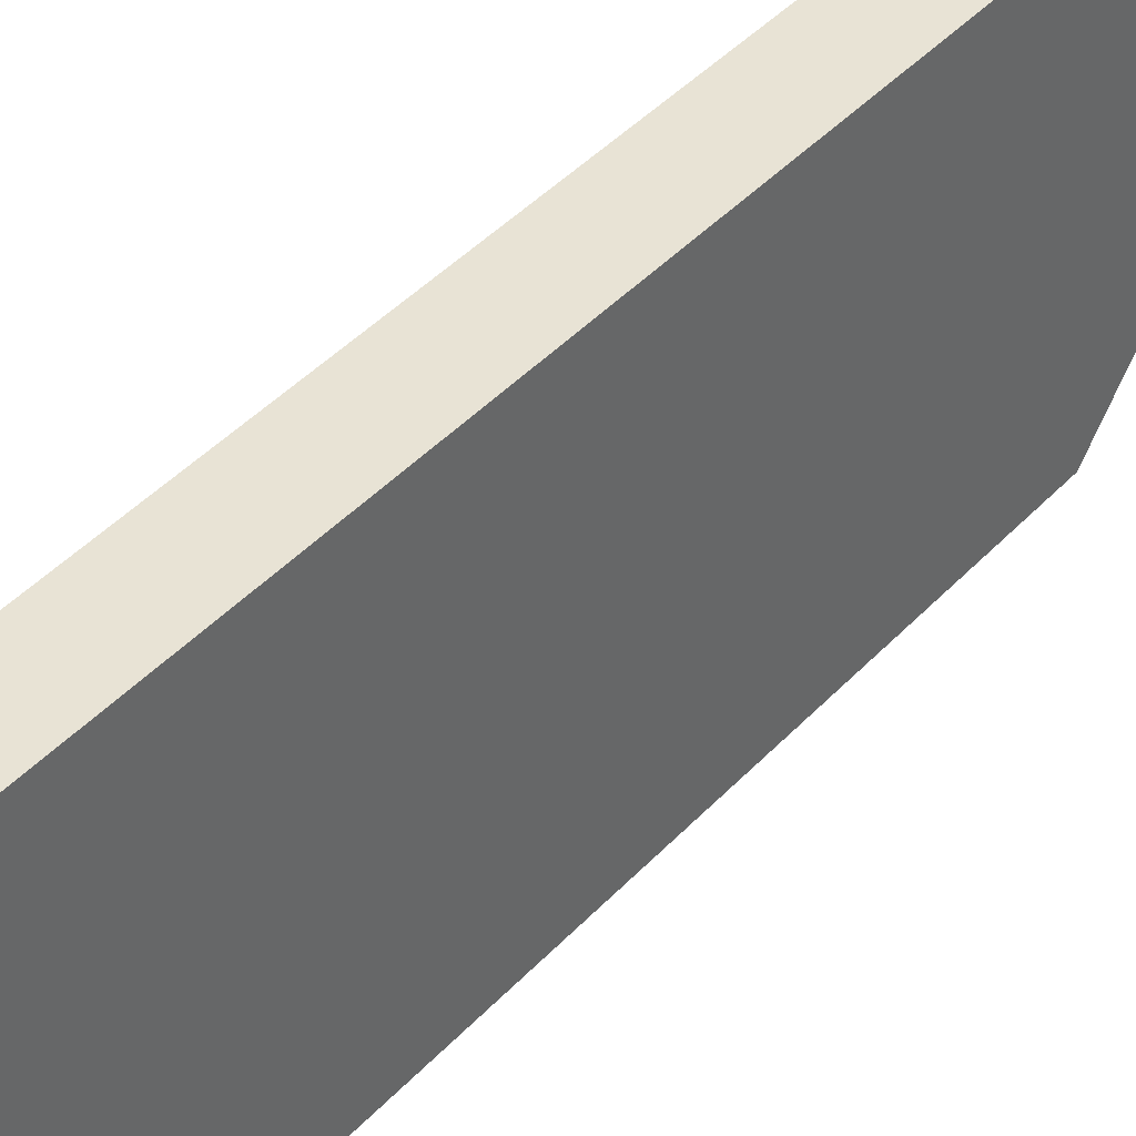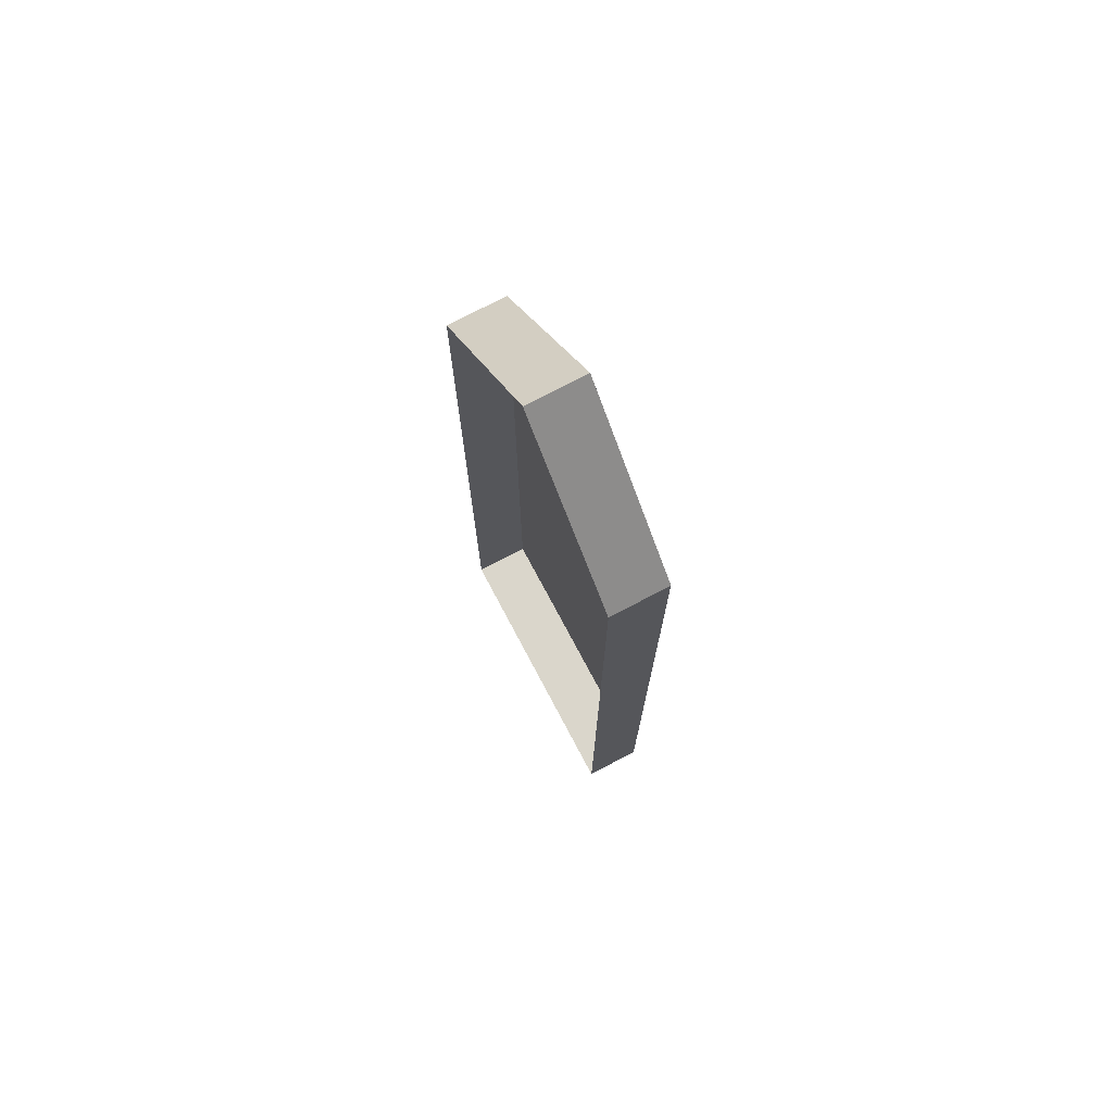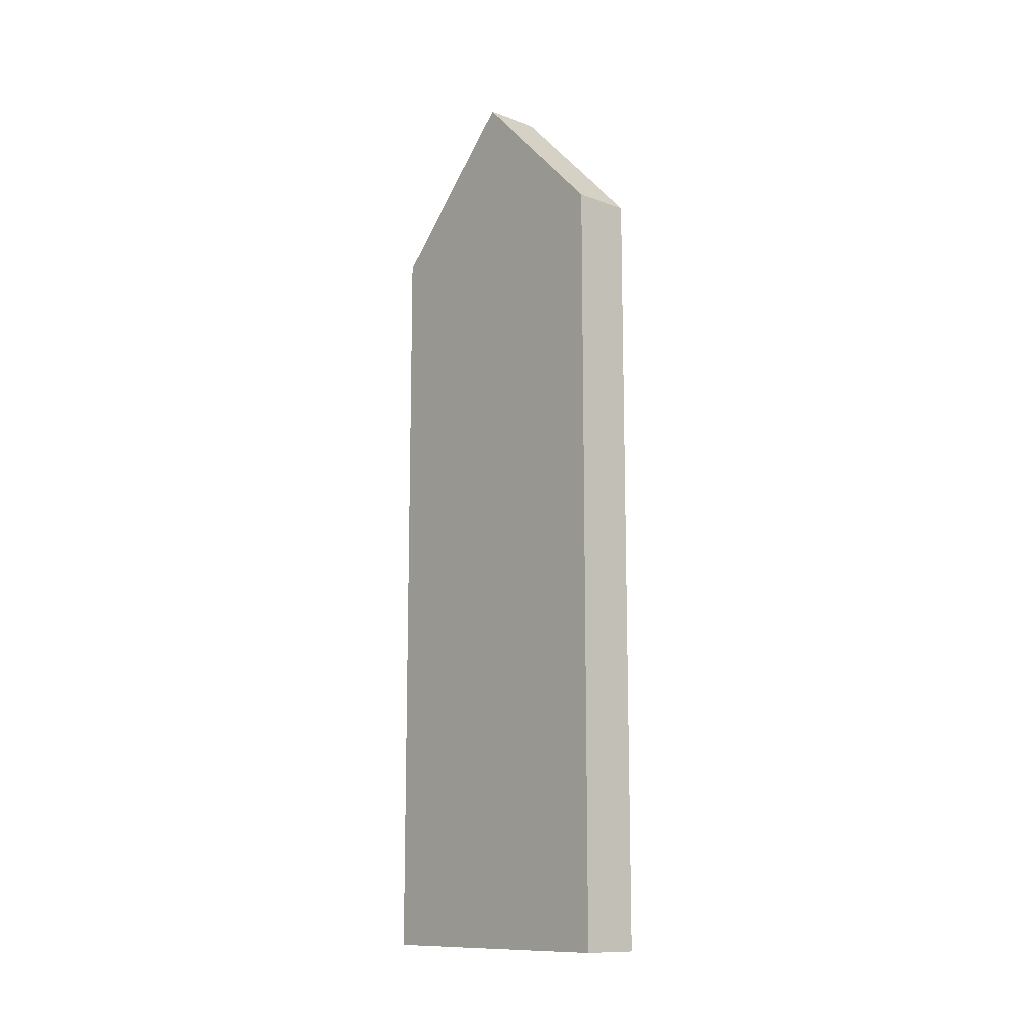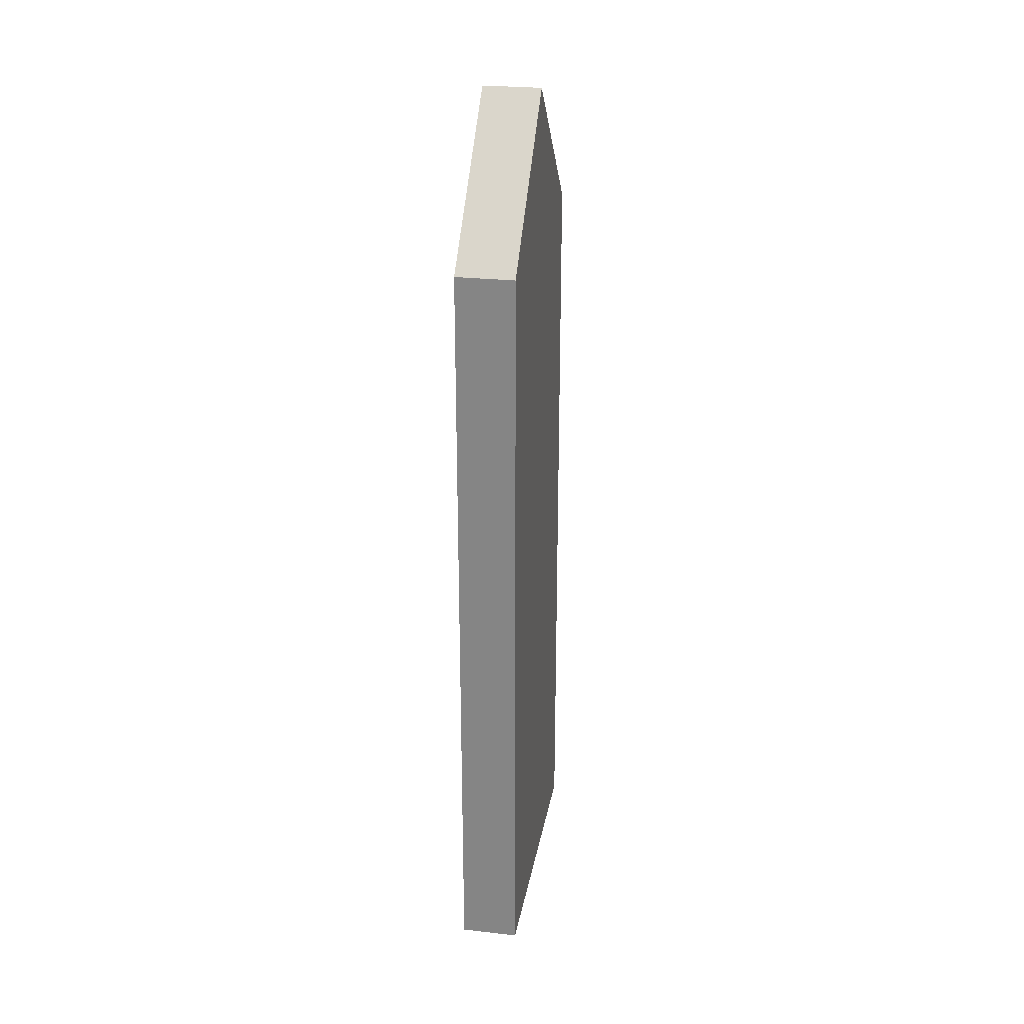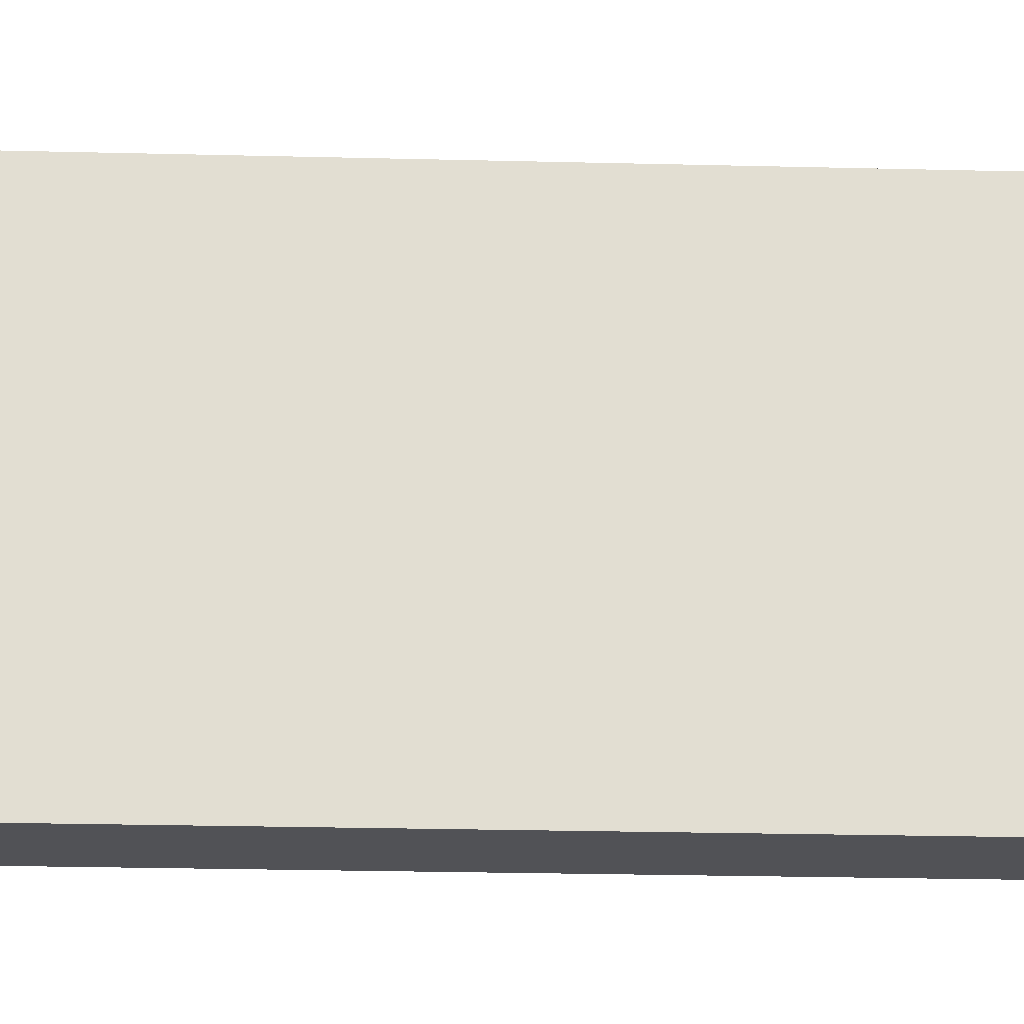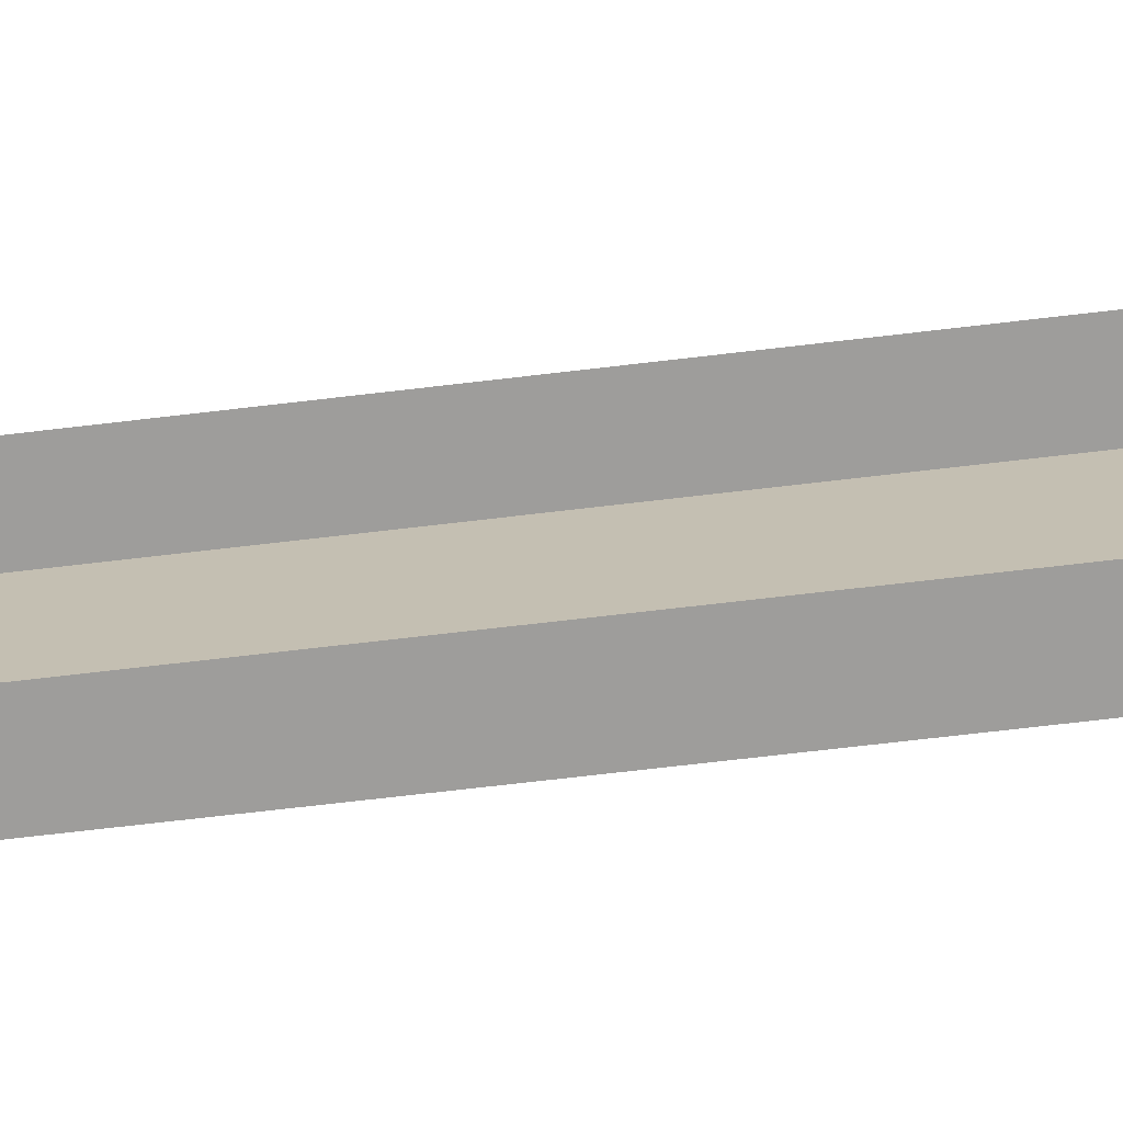
<metadata>
{"format":"obj","ext":"obj","renderer":"f3d","projection":"perspective","resolution":1024,"background":"white","views":[{"elev":41.1,"azim":38.0,"up":"+Z"},{"elev":73.9,"azim":-27.9,"up":"+Y"},{"elev":-12.2,"azim":139.4,"up":"+Y"},{"elev":26.4,"azim":10.0,"up":"+Y"},{"elev":-21.3,"azim":87.3,"up":"+Z"},{"elev":-70.7,"azim":-83.3,"up":"+Z"}]}
</metadata>
<code>
g pb_Mesh431376
v -1.541e-05 0.625 -3.375
v -0.5 0.625 -3.375
v -8.106e-06 0.625 -0.875
v -0.5 0.625 -0.875
v -8.106e-06 0.625 -0.875
v -0.5 0.625 -0.875
v -0.5 3.875 -0.875
v -8.106e-06 3.875 -0.875
v -0.5 3.875 -0.875
v -0.5 7.25 -0.875
v -8.106e-06 7.25 -0.875
v -8.106e-06 3.875 -0.875
v -0.5 0.625 -3.375
v -1.541e-05 0.625 -3.375
v -1.402e-05 3.875 -3.375
v -0.5 3.875 -3.375
v -1.402e-05 3.875 -3.375
v -1.541e-05 7.25 -3.375
v -0.5 7.25 -3.375
v -0.5 3.875 -3.375
v -1.541e-05 0.625 -3.375
v -8.106e-06 0.625 -0.875
v -8.106e-06 3.875 -0.875
v -1.402e-05 3.875 -3.375
v -8.106e-06 7.25 -0.875
v -0.5 7.25 -0.875
v -0.5 8.5 -2.125
v -1.176e-05 8.5 -2.125
v -0.5 8.5 -2.125
v -0.5 7.25 -3.375
v -1.541e-05 7.25 -3.375
v -1.176e-05 8.5 -2.125
v -8.106e-06 3.875 -0.875
v -8.106e-06 7.25 -0.875
v -1.176e-05 8.5 -2.125
v -1.541e-05 7.25 -3.375
v -1.402e-05 3.875 -3.375
g pb_Mesh431376_0
f 3 2 1
f 3 4 2
f 7 6 5
f 7 5 8
f 10 9 12
f 10 12 11
f 15 14 16
f 14 13 16
f 18 17 19
f 17 20 19
f 23 22 24
f 22 21 24
f 25 28 27
f 26 25 27
f 30 29 31
f 29 32 31
f 35 37 36
f 33 37 35
f 34 33 35
g pb_Mesh431376_1

</code>
